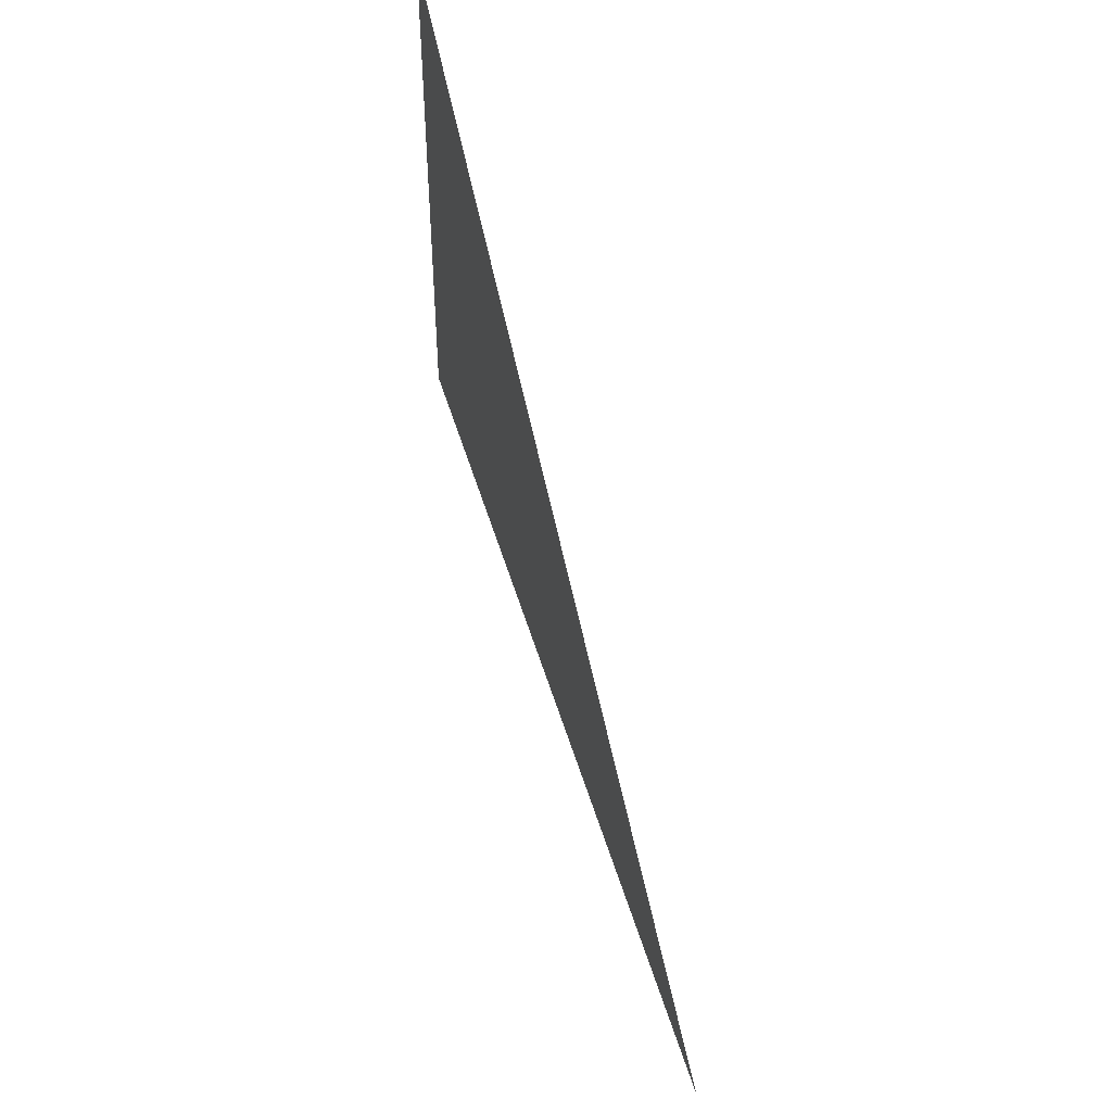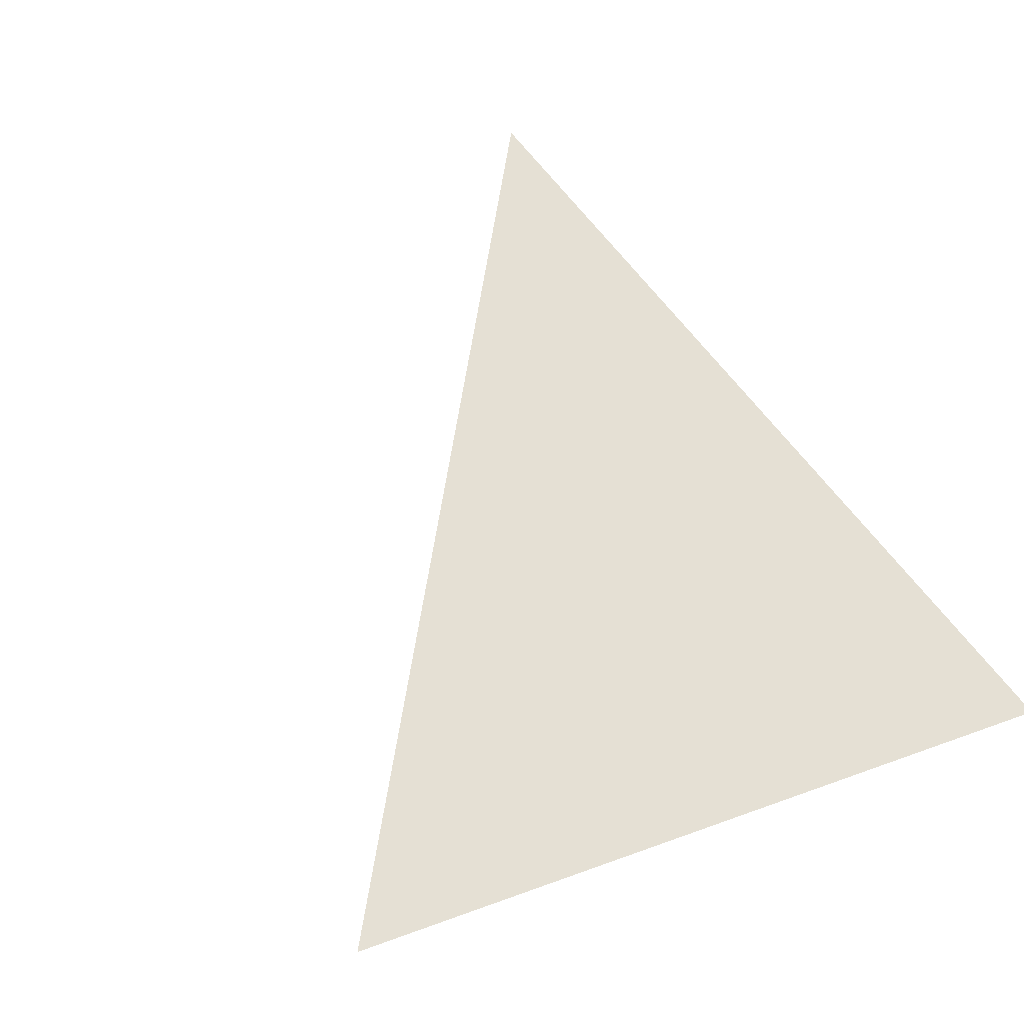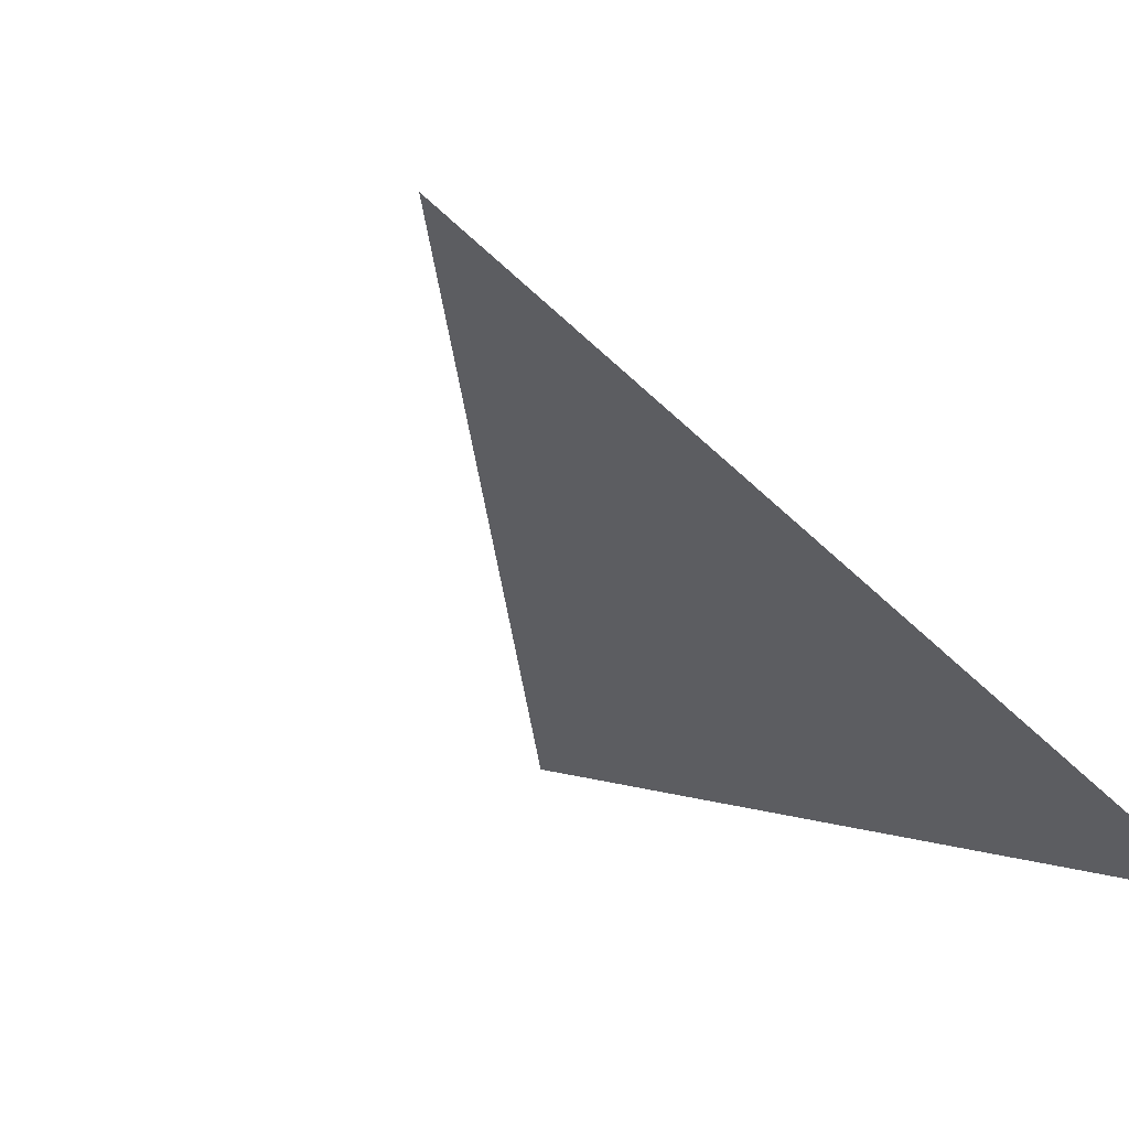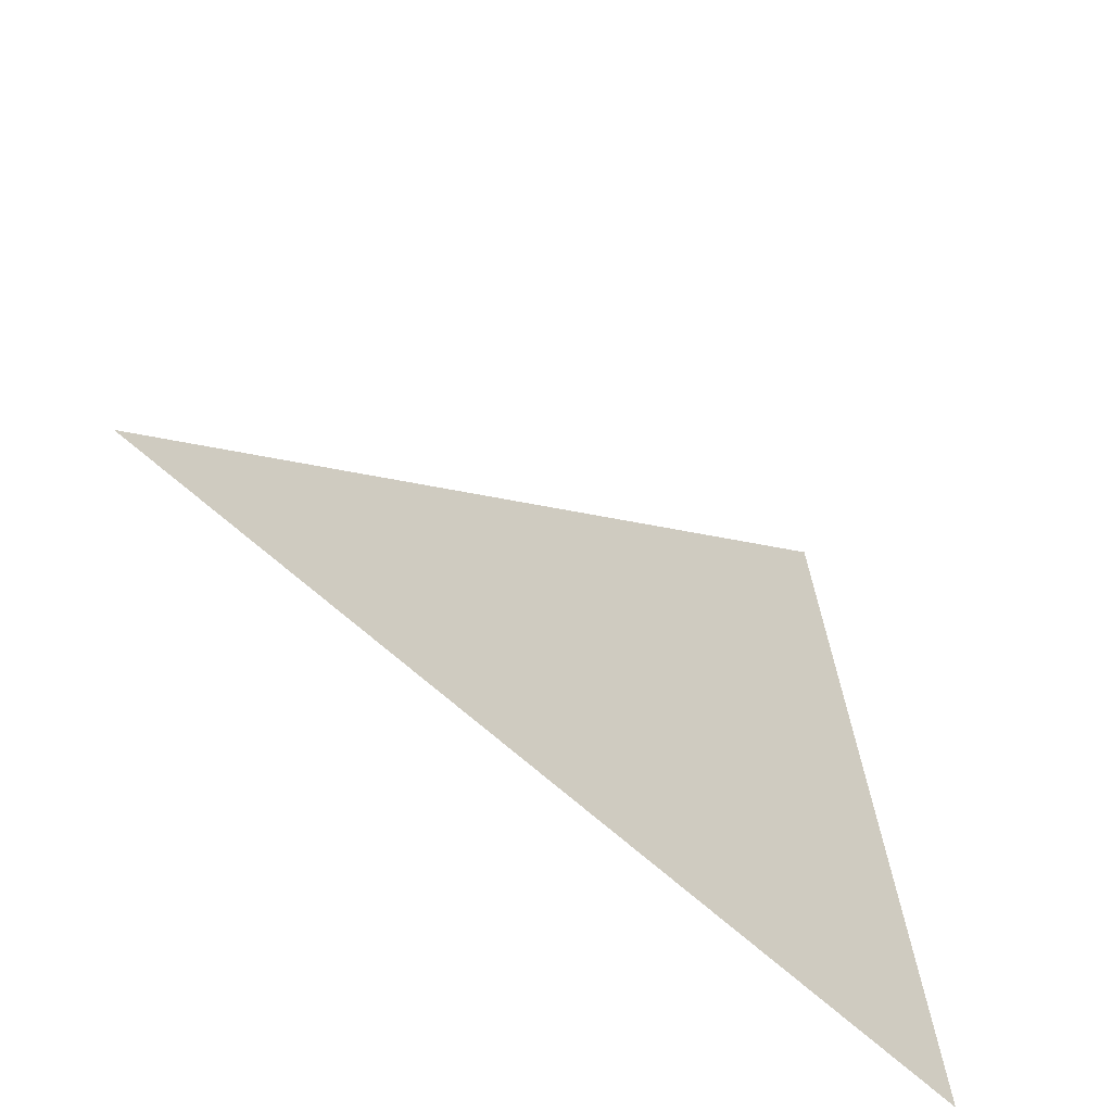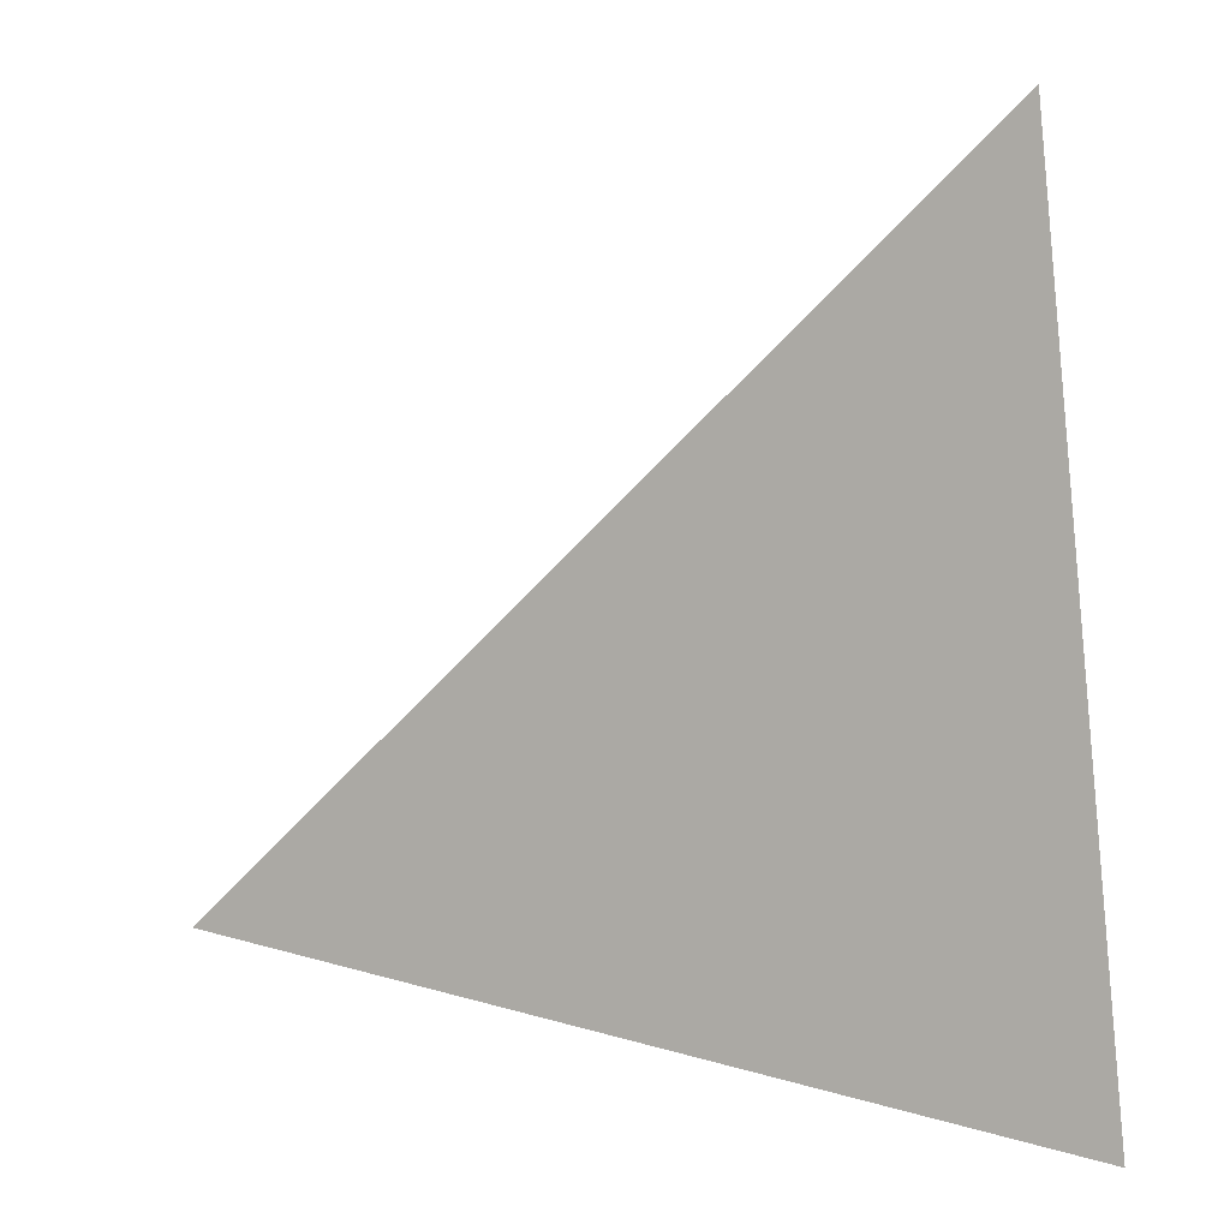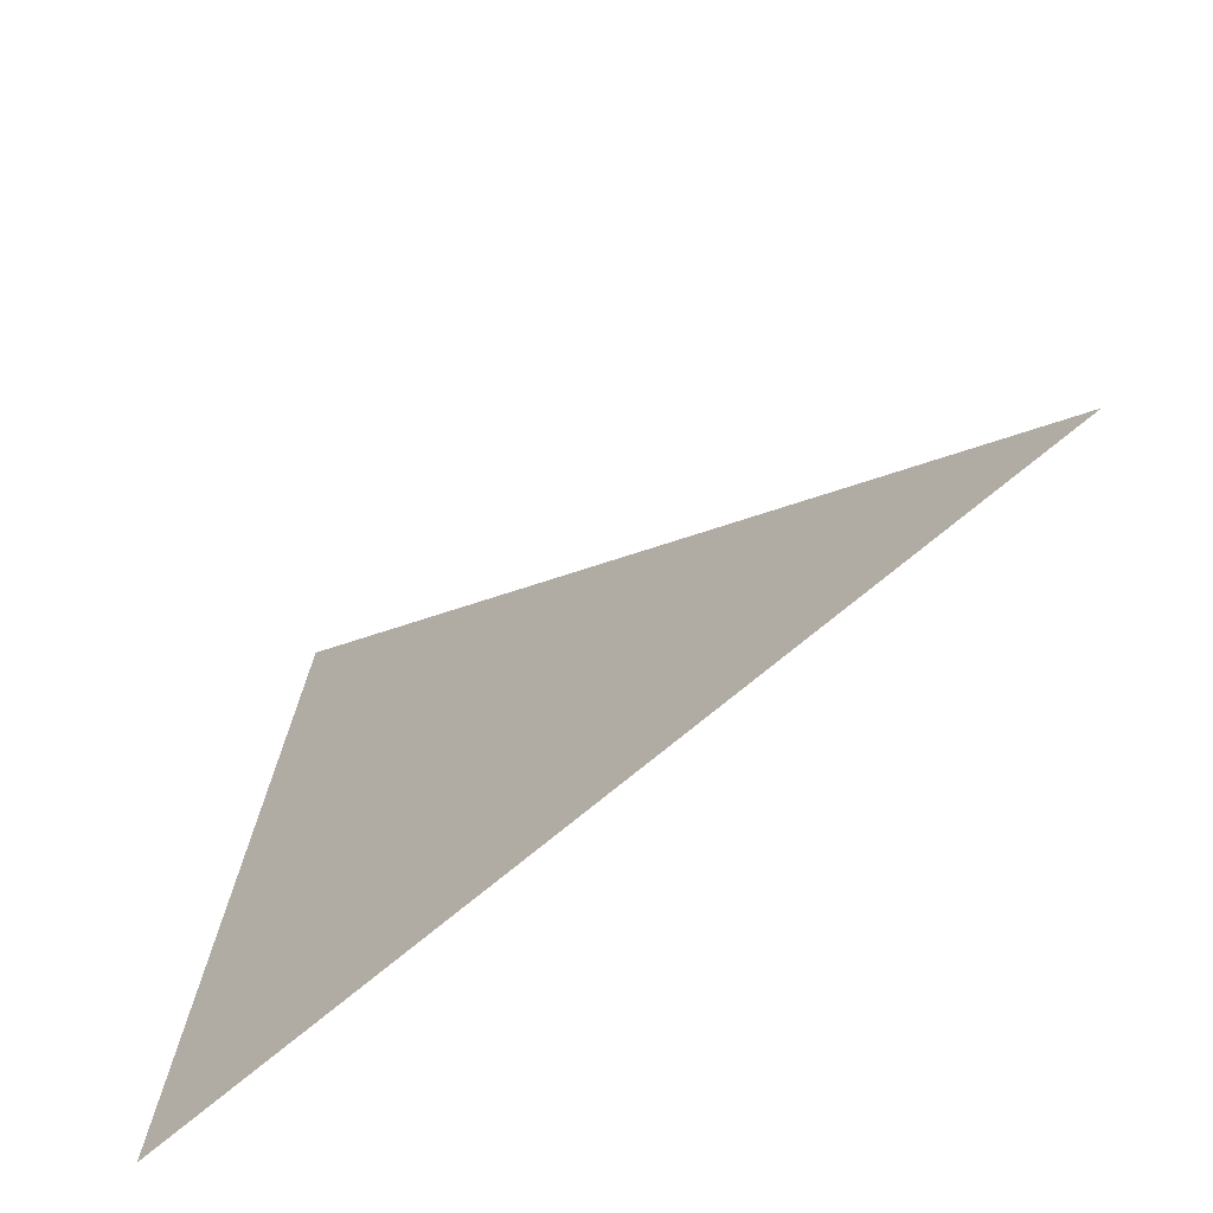
<metadata>
{"format":"obj","ext":"obj","renderer":"f3d","projection":"perspective","resolution":1024,"background":"white","views":[{"elev":64.0,"azim":109.4,"up":"+Z"},{"elev":72.0,"azim":144.5,"up":"+Y"},{"elev":1.7,"azim":141.8,"up":"+Y"},{"elev":-58.5,"azim":175.8,"up":"+Z"},{"elev":2.0,"azim":-113.2,"up":"+Z"},{"elev":-67.1,"azim":75.1,"up":"+Z"}]}
</metadata>
<code>
g Learn_10_0x46AFB74_2
v -31.78 25.55 97.12
v -2.583 27.27 92.43
v -30.83 27.27 76.01
v -41.22 27.27 100.2
v 2.835 30.27 78.1
v -51.77 30.27 89.15
v -50.65 30.27 103.4
v -5.985 50.07 92.7
v -8.467 50.72 85.22
v -13.75 44.02 72.3
v -20.74 42.63 70.09
v -29.05 43.42 71.65
v -35.55 48.98 84.07
v -38.65 49.7 91.32
v -38.04 50.09 99.17
v -33.84 51.05 105.8
v -27.05 51.05 109.8
v -19.14 51.05 110.1
v -12.01 51.05 106.8
v -7.266 51.05 100.5
v -13.62 54.8 97.75
v -17.44 49.65 85.61
v -21.52 47.93 82.36
v -26.41 48.14 83.45
v -30.03 54.8 88.24
v -31.83 54.8 92.44
f 15 14 26

</code>
